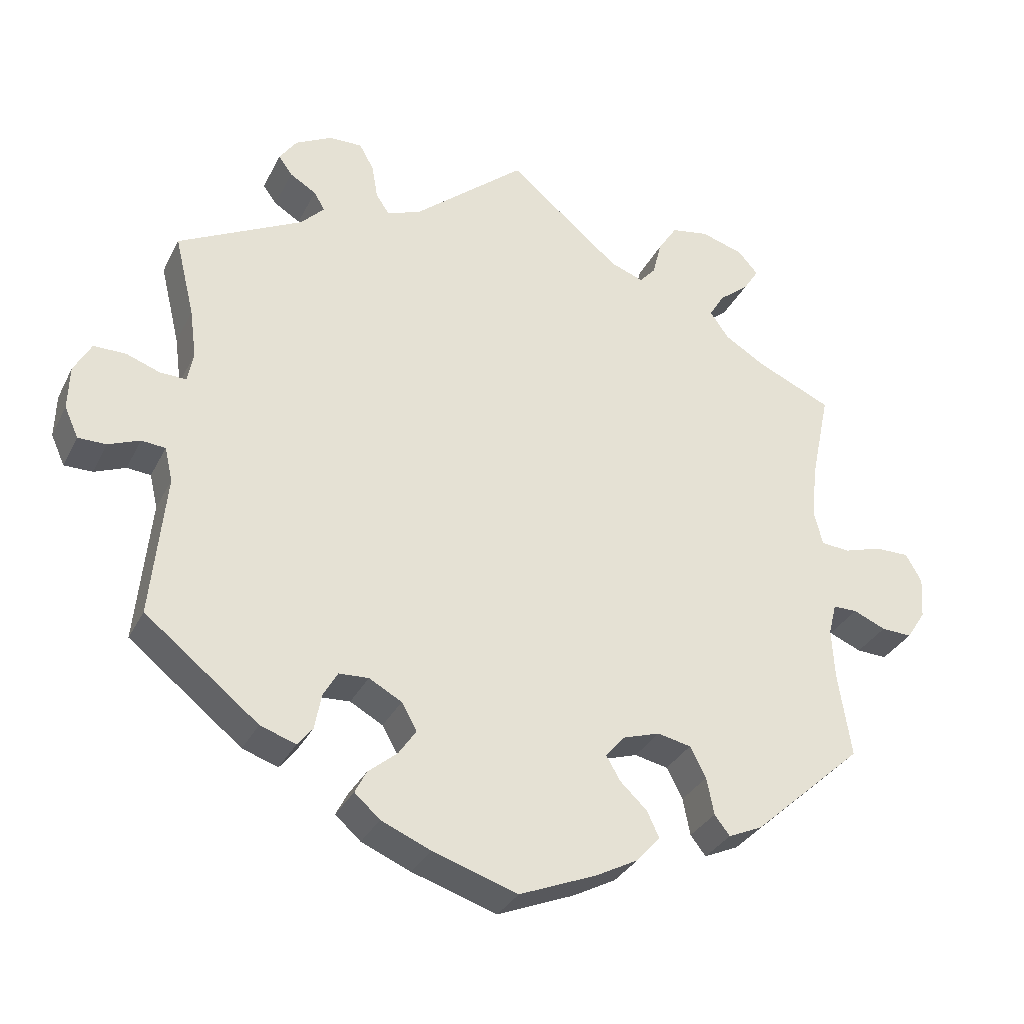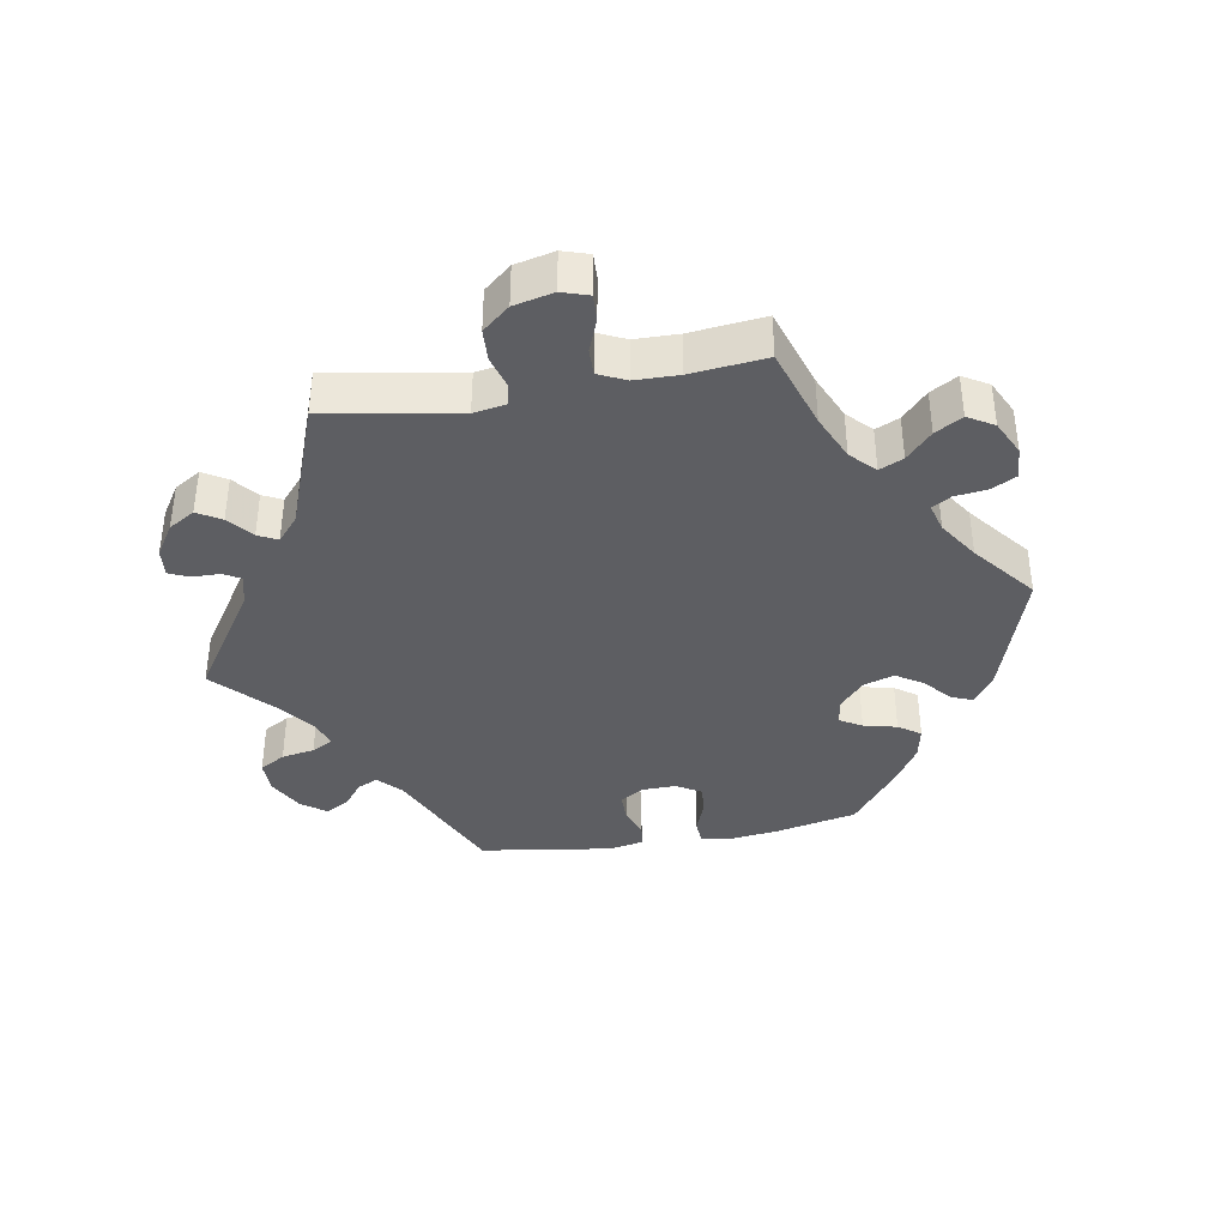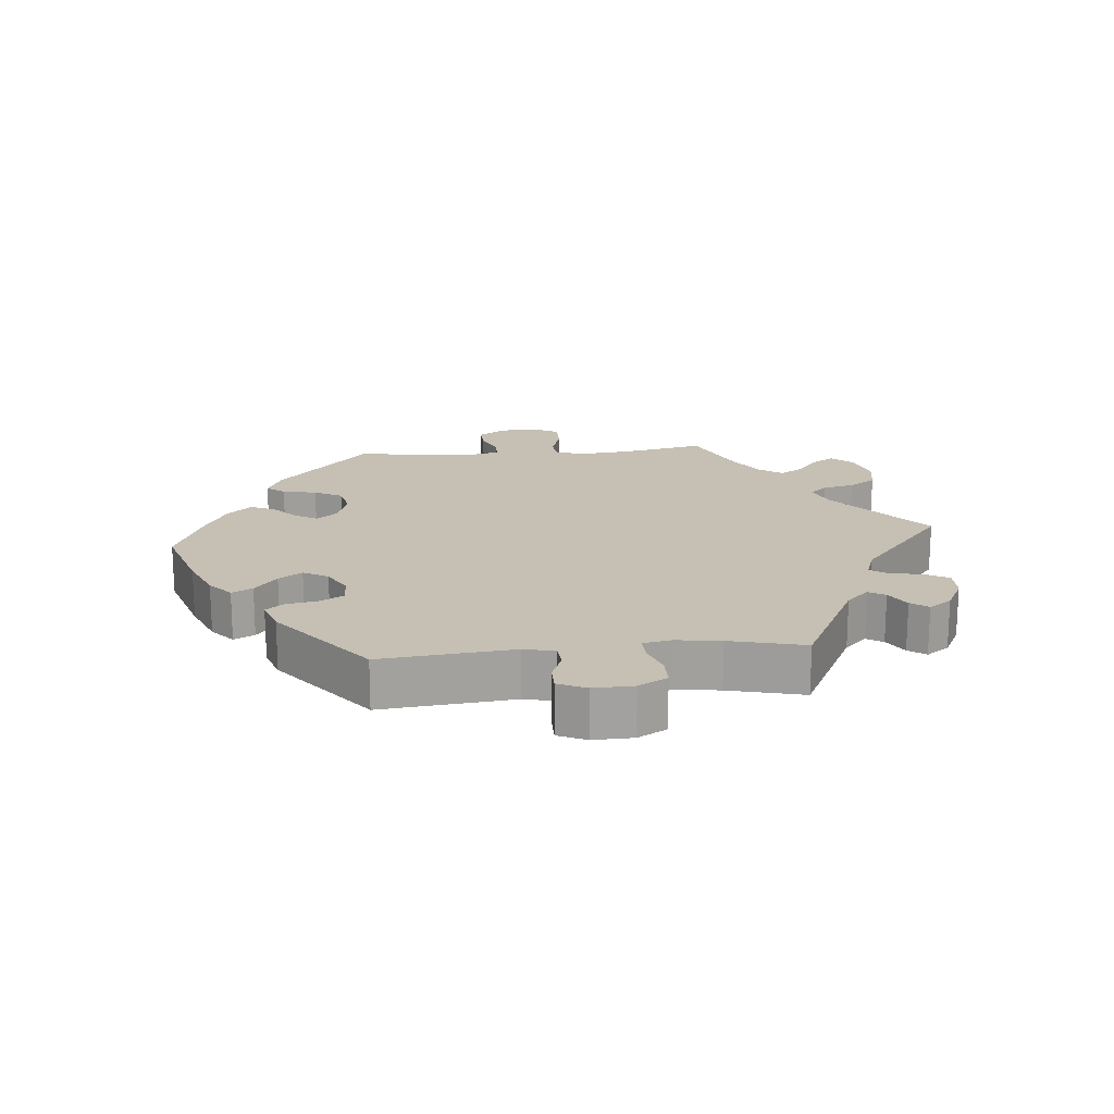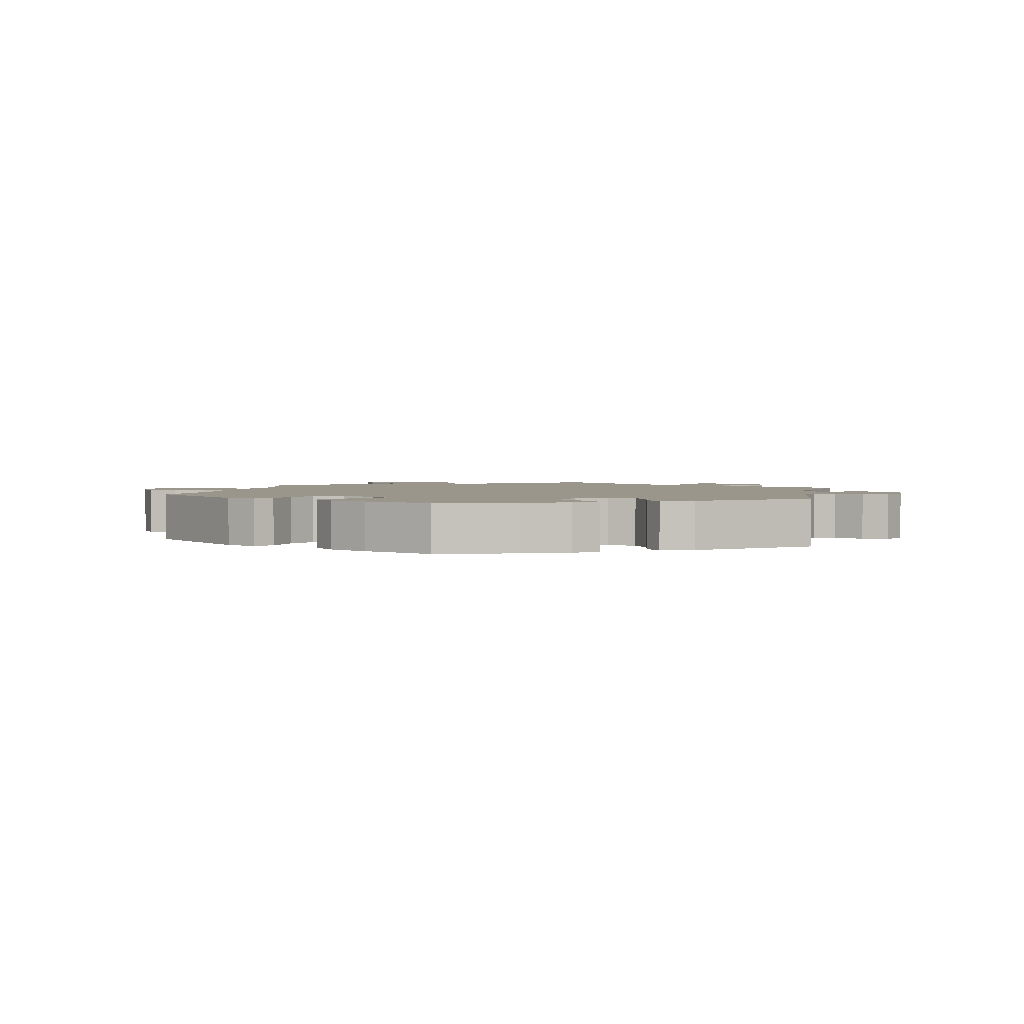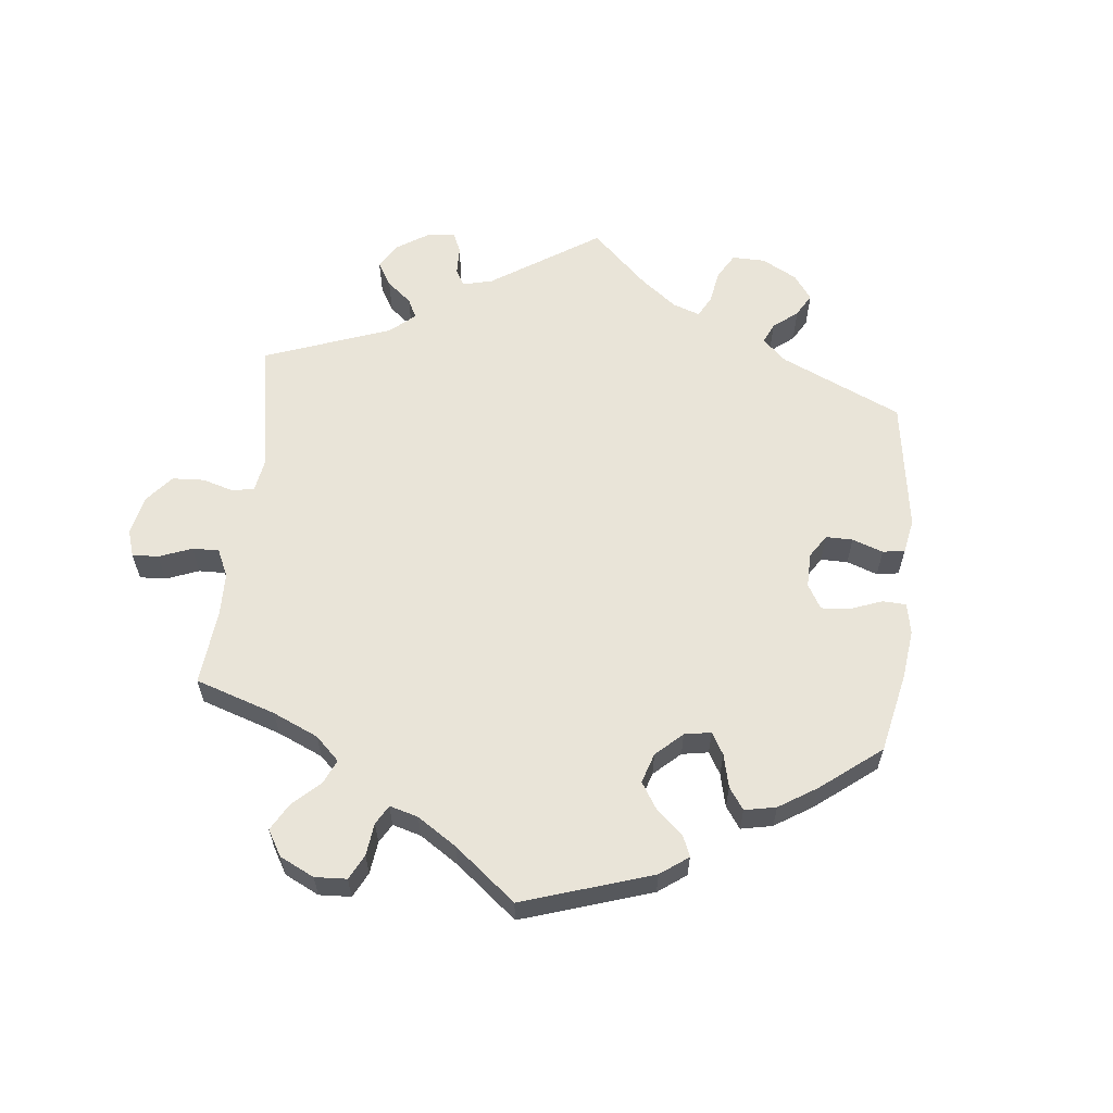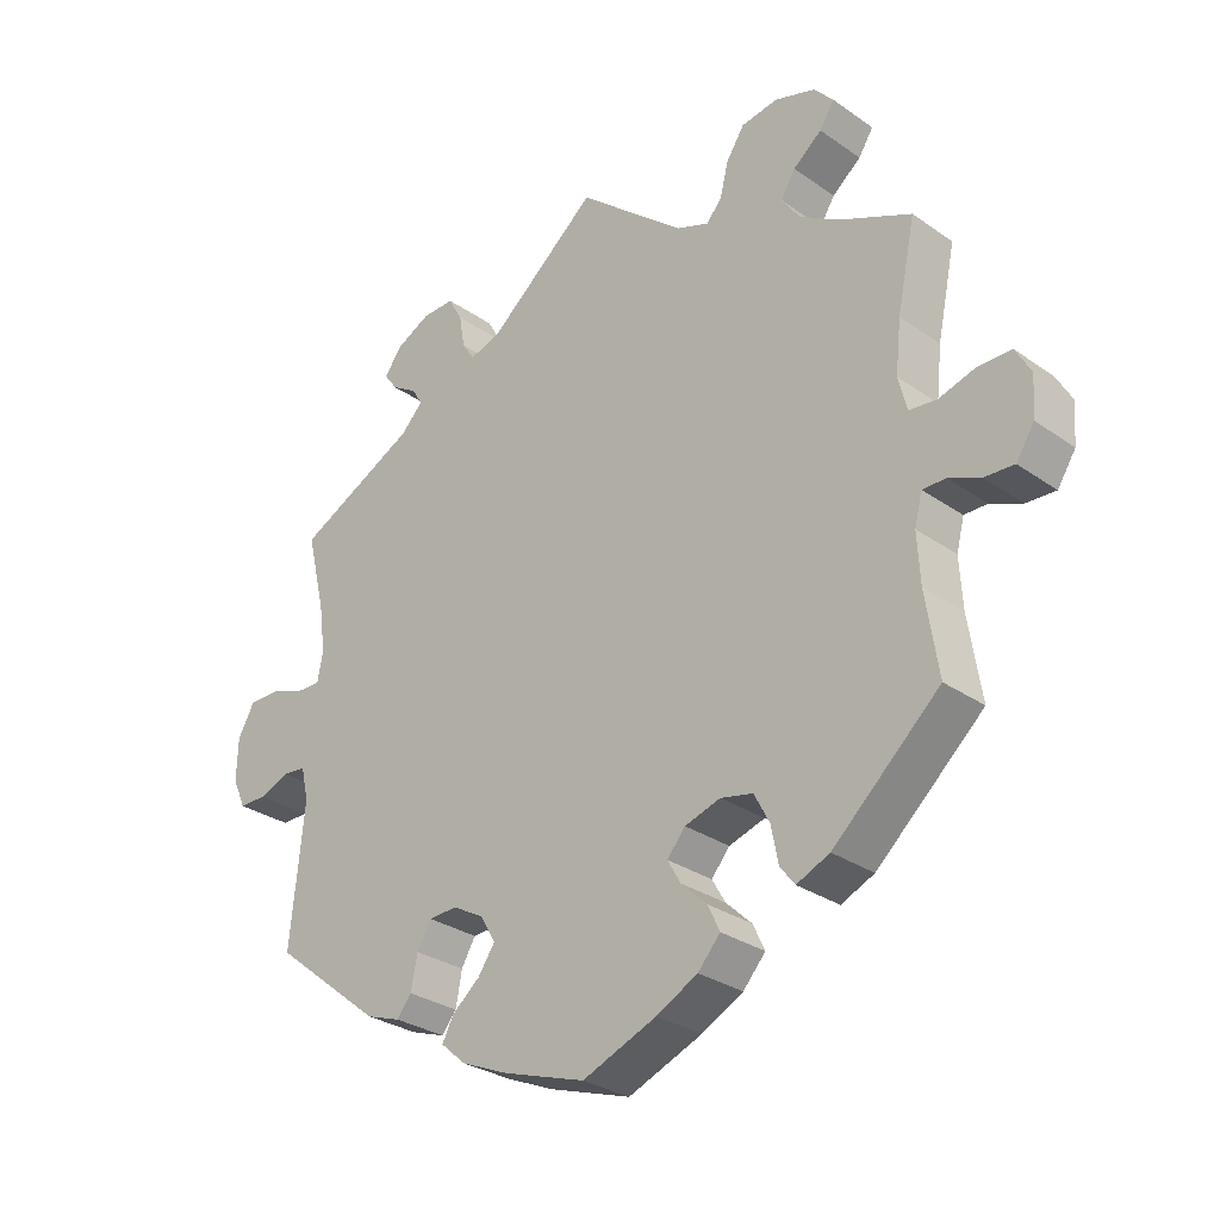
<metadata>
{"format":"obj","ext":"obj","renderer":"f3d","projection":"perspective","resolution":1024,"background":"white","views":[{"elev":-31.9,"azim":-23.1,"up":"+Z"},{"elev":-38.5,"azim":39.9,"up":"+Y"},{"elev":18.1,"azim":-95.2,"up":"+Y"},{"elev":2.3,"azim":-168.3,"up":"+Y"},{"elev":60.7,"azim":126.2,"up":"+Y"},{"elev":-29.3,"azim":44.1,"up":"+Z"}]}
</metadata>
<code>
v 0.154 0.07 0.45
v 0.2 0.07 0.433
v 0.222 0.07 0.458
v 0.234 0.07 0.506
v 0.26 0.07 0.546
v 0.312 0.07 0.555
v 0.37 0.07 0.537
v 0.398 0.07 0.506
v 0.377 0.07 0.473
v 0.336 0.07 0.44
v 0.315 0.07 0.406
v 0.341 0.07 0.369
v 0.397 0.07 0.335
v 0.5 0.07 0.289
v 0.474 0.07 0.165
v 0.466 0.07 0.091
v 0.478 0.07 0.043
v 0.517 0.07 0.039
v 0.57 0.07 0.055
v 0.617 0.07 0.055
v 0.639 0.07 0.016
v 0.635 0.07 -0.041
v 0.609 0.07 -0.081
v 0.567 0.07 -0.079
v 0.522 0.07 -0.06
v 0.489 0.07 -0.06
v 0.478 0.07 -0.103
v 0.482 0.07 -0.173
v 0.5 0.07 -0.289
v 0.348 0.07 -0.426
v 0.301 0.07 -0.447
v 0.28 0.07 -0.42
v 0.27 0.07 -0.369
v 0.248 0.07 -0.327
v 0.202 0.07 -0.317
v 0.151 0.07 -0.333
v 0.125 0.07 -0.364
v 0.144 0.07 -0.397
v 0.181 0.07 -0.432
v 0.198 0.07 -0.468
v 0.166 0.07 -0.504
v 0.107 0.07 -0.535
v 0.001 0.07 -0.578
v -0.116 0.07 -0.54
v -0.184 0.07 -0.511
v -0.219 0.07 -0.48
v -0.203 0.07 -0.449
v -0.163 0.07 -0.416
v -0.139 0.07 -0.381
v -0.16 0.07 -0.344
v -0.205 0.07 -0.319
v -0.246 0.07 -0.321
v -0.266 0.07 -0.356
v -0.275 0.07 -0.404
v -0.296 0.07 -0.43
v -0.345 0.07 -0.413
v -0.501 0.07 -0.289
v -0.481 0.07 -0.092
v -0.492 0.07 -0.045
v -0.525 0.07 -0.042
v -0.568 0.07 -0.059
v -0.607 0.07 -0.059
v -0.626 0.07 -0.017
v -0.624 0.07 0.043
v -0.6 0.07 0.086
v -0.556 0.07 0.086
v -0.509 0.07 0.069
v -0.473 0.07 0.068
v -0.465 0.07 0.11
v -0.474 0.07 0.177
v -0.501 0.07 0.289
v -0.329 0.07 0.376
v -0.297 0.07 0.409
v -0.312 0.07 0.434
v -0.348 0.07 0.456
v -0.367 0.07 0.482
v -0.343 0.07 0.516
v -0.293 0.07 0.542
v -0.247 0.07 0.543
v -0.227 0.07 0.507
v -0.219 0.07 0.46
v -0.201 0.07 0.433
v -0.155 0.07 0.449
v 0 0.07 0.578
v 0.154 0 0.45
v 0.2 0 0.433
v 0.222 0 0.458
v 0.234 0 0.506
v 0.26 0 0.546
v 0.312 0 0.555
v 0.37 0 0.537
v 0.398 0 0.506
v 0.377 0 0.473
v 0.336 0 0.44
v 0.315 0 0.406
v 0.341 0 0.369
v 0.397 0 0.335
v 0.5 0 0.289
v 0.474 0 0.165
v 0.466 0 0.091
v 0.478 0 0.043
v 0.517 0 0.039
v 0.57 0 0.055
v 0.617 0 0.055
v 0.639 0 0.016
v 0.635 0 -0.041
v 0.609 0 -0.081
v 0.567 0 -0.079
v 0.522 0 -0.06
v 0.489 0 -0.06
v 0.478 0 -0.103
v 0.482 0 -0.173
v 0.5 0 -0.289
v 0.348 0 -0.426
v 0.301 0 -0.447
v 0.28 0 -0.42
v 0.27 0 -0.369
v 0.248 0 -0.327
v 0.202 0 -0.317
v 0.151 0 -0.333
v 0.125 0 -0.364
v 0.144 0 -0.397
v 0.181 0 -0.432
v 0.198 0 -0.468
v 0.166 0 -0.504
v 0.107 0 -0.535
v 0.001 0 -0.578
v -0.116 0 -0.54
v -0.184 0 -0.511
v -0.219 0 -0.48
v -0.203 0 -0.449
v -0.163 0 -0.416
v -0.139 0 -0.381
v -0.16 0 -0.344
v -0.205 0 -0.319
v -0.246 0 -0.321
v -0.266 0 -0.356
v -0.275 0 -0.404
v -0.296 0 -0.43
v -0.345 0 -0.413
v -0.501 0 -0.289
v -0.481 0 -0.092
v -0.492 0 -0.045
v -0.525 0 -0.042
v -0.568 0 -0.059
v -0.607 0 -0.059
v -0.626 0 -0.017
v -0.624 0 0.043
v -0.6 0 0.086
v -0.556 0 0.086
v -0.509 0 0.069
v -0.473 0 0.068
v -0.465 0 0.11
v -0.474 0 0.177
v -0.501 0 0.289
v -0.329 0 0.376
v -0.297 0 0.409
v -0.312 0 0.434
v -0.348 0 0.456
v -0.367 0 0.482
v -0.343 0 0.516
v -0.293 0 0.542
v -0.247 0 0.543
v -0.227 0 0.507
v -0.219 0 0.46
v -0.201 0 0.433
v -0.155 0 0.449
v 0 0 0.578
f 83 84 1
f 82 83 1 2
f 78 79 80 81
f 78 81 82
f 77 78 82
f 74 75 76 77
f 73 74 77 82
f 72 73 82 2
f 70 71 72 2
f 64 65 66 67
f 64 67 68
f 63 64 68
f 60 61 62 63
f 59 60 63 68
f 58 59 68 69
f 56 57 58
f 53 54 55 56
f 52 53 56 58
f 51 52 58 69
f 45 46 47 48
f 45 48 49
f 44 45 49
f 43 44 49
f 42 43 49 50
f 38 39 40 41
f 37 38 41 42
f 30 31 32 33
f 28 29 30 33
f 27 28 33 34
f 26 27 34 35
f 22 23 24 25
f 22 25 26
f 21 22 26
f 18 19 20 21
f 17 18 21 26
f 16 17 26 35
f 13 14 15
f 12 13 15 16
f 11 12 16 35
f 7 8 9 10
f 7 10 11
f 6 7 11
f 3 4 5 6
f 2 3 6 11
f 50 51 69 70
f 37 42 50 70
f 36 37 70 2
f 2 11 35 36
f 85 168 167
f 86 85 167 166
f 165 164 163 162
f 166 165 162
f 166 162 161
f 161 160 159 158
f 166 161 158 157
f 86 166 157 156
f 86 156 155 154
f 151 150 149 148
f 152 151 148
f 152 148 147
f 147 146 145 144
f 152 147 144 143
f 153 152 143 142
f 142 141 140
f 140 139 138 137
f 142 140 137 136
f 153 142 136 135
f 132 131 130 129
f 133 132 129
f 133 129 128
f 133 128 127
f 134 133 127 126
f 125 124 123 122
f 126 125 122 121
f 117 116 115 114
f 117 114 113 112
f 118 117 112 111
f 119 118 111 110
f 109 108 107 106
f 110 109 106
f 110 106 105
f 105 104 103 102
f 110 105 102 101
f 119 110 101 100
f 99 98 97
f 100 99 97 96
f 119 100 96 95
f 94 93 92 91
f 95 94 91
f 95 91 90
f 90 89 88 87
f 95 90 87 86
f 154 153 135 134
f 154 134 126 121
f 86 154 121 120
f 120 119 95 86
f 1 85 86 2
f 2 86 87 3
f 3 87 88 4
f 4 88 89 5
f 5 89 90 6
f 6 90 91 7
f 7 91 92 8
f 8 92 93 9
f 9 93 94 10
f 10 94 95 11
f 11 95 96 12
f 12 96 97 13
f 13 97 98 14
f 14 98 99 15
f 15 99 100 16
f 16 100 101 17
f 17 101 102 18
f 18 102 103 19
f 19 103 104 20
f 20 104 105 21
f 21 105 106 22
f 22 106 107 23
f 23 107 108 24
f 24 108 109 25
f 25 109 110 26
f 26 110 111 27
f 27 111 112 28
f 28 112 113 29
f 29 113 114 30
f 30 114 115 31
f 31 115 116 32
f 32 116 117 33
f 33 117 118 34
f 34 118 119 35
f 35 119 120 36
f 36 120 121 37
f 37 121 122 38
f 38 122 123 39
f 39 123 124 40
f 40 124 125 41
f 41 125 126 42
f 42 126 127 43
f 43 127 128 44
f 44 128 129 45
f 45 129 130 46
f 46 130 131 47
f 47 131 132 48
f 48 132 133 49
f 49 133 134 50
f 50 134 135 51
f 51 135 136 52
f 52 136 137 53
f 53 137 138 54
f 54 138 139 55
f 55 139 140 56
f 56 140 141 57
f 57 141 142 58
f 58 142 143 59
f 59 143 144 60
f 60 144 145 61
f 61 145 146 62
f 62 146 147 63
f 63 147 148 64
f 64 148 149 65
f 65 149 150 66
f 66 150 151 67
f 67 151 152 68
f 68 152 153 69
f 69 153 154 70
f 70 154 155 71
f 71 155 156 72
f 72 156 157 73
f 73 157 158 74
f 74 158 159 75
f 75 159 160 76
f 76 160 161 77
f 77 161 162 78
f 78 162 163 79
f 79 163 164 80
f 80 164 165 81
f 81 165 166 82
f 82 166 167 83
f 83 167 168 84
f 84 168 85 1

</code>
